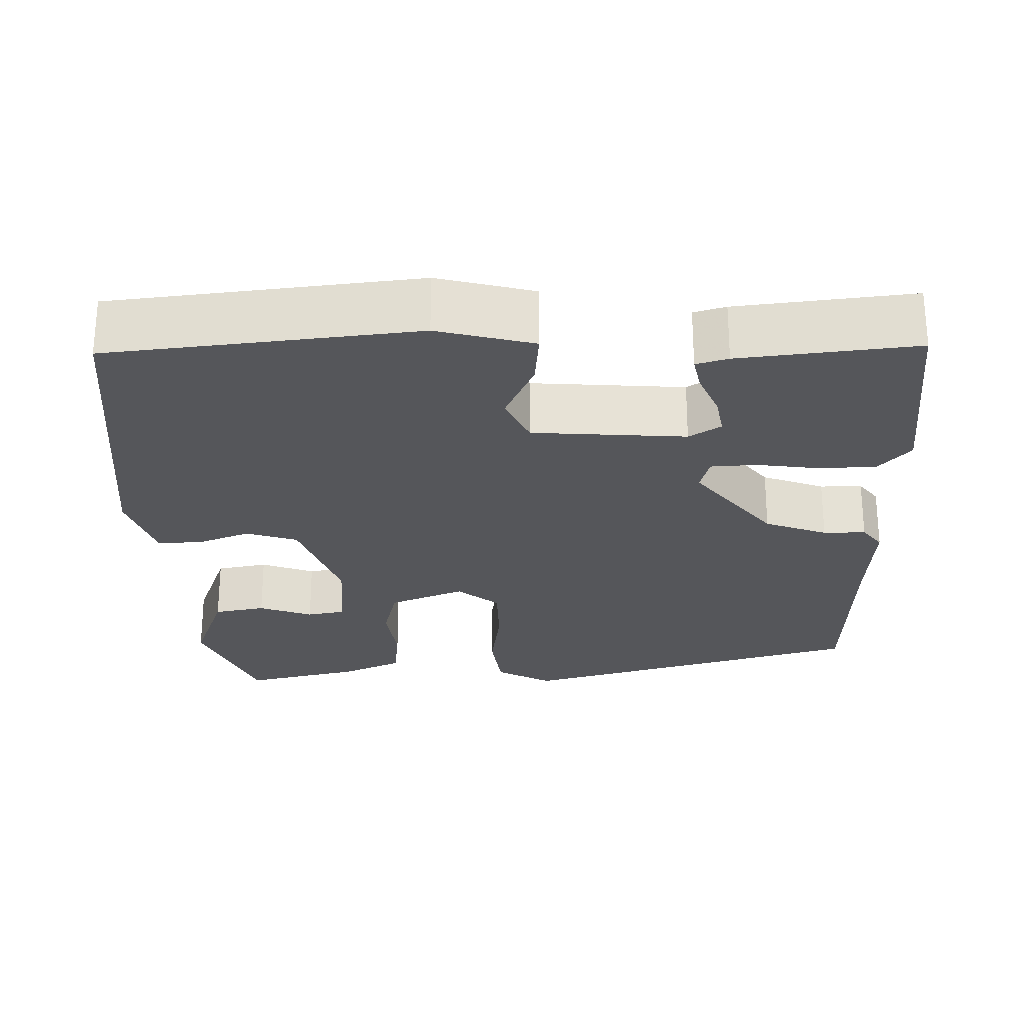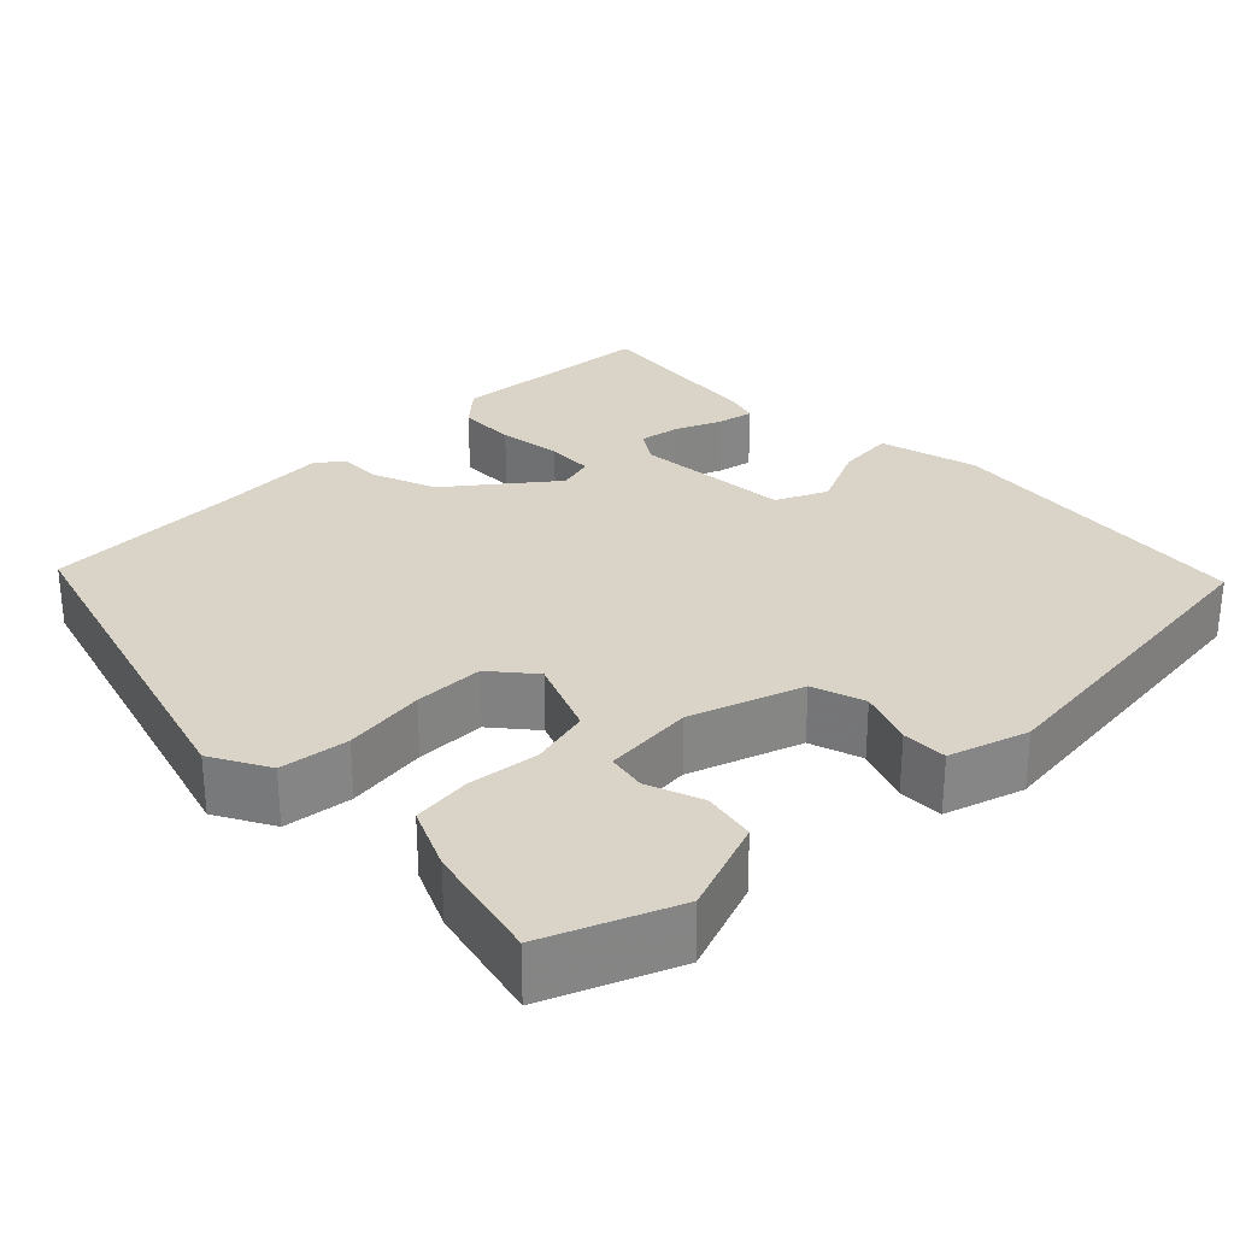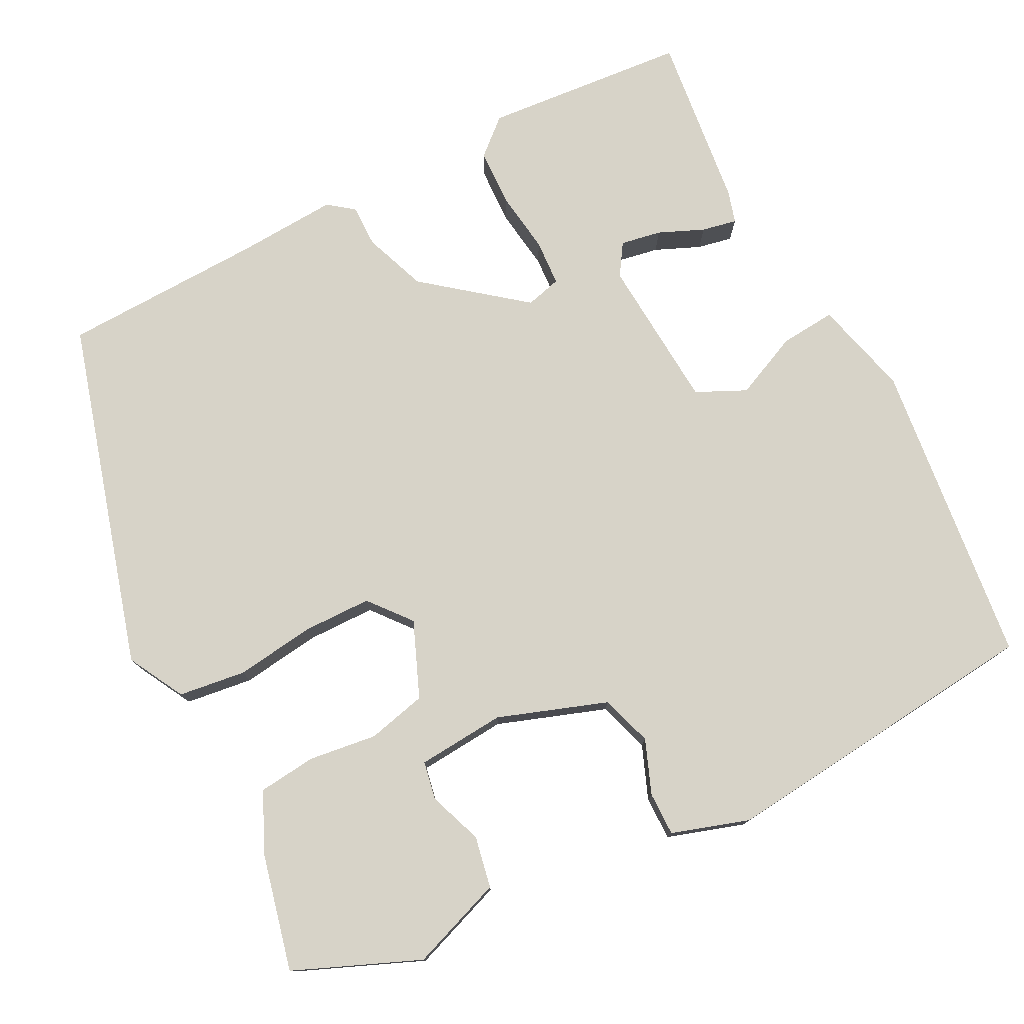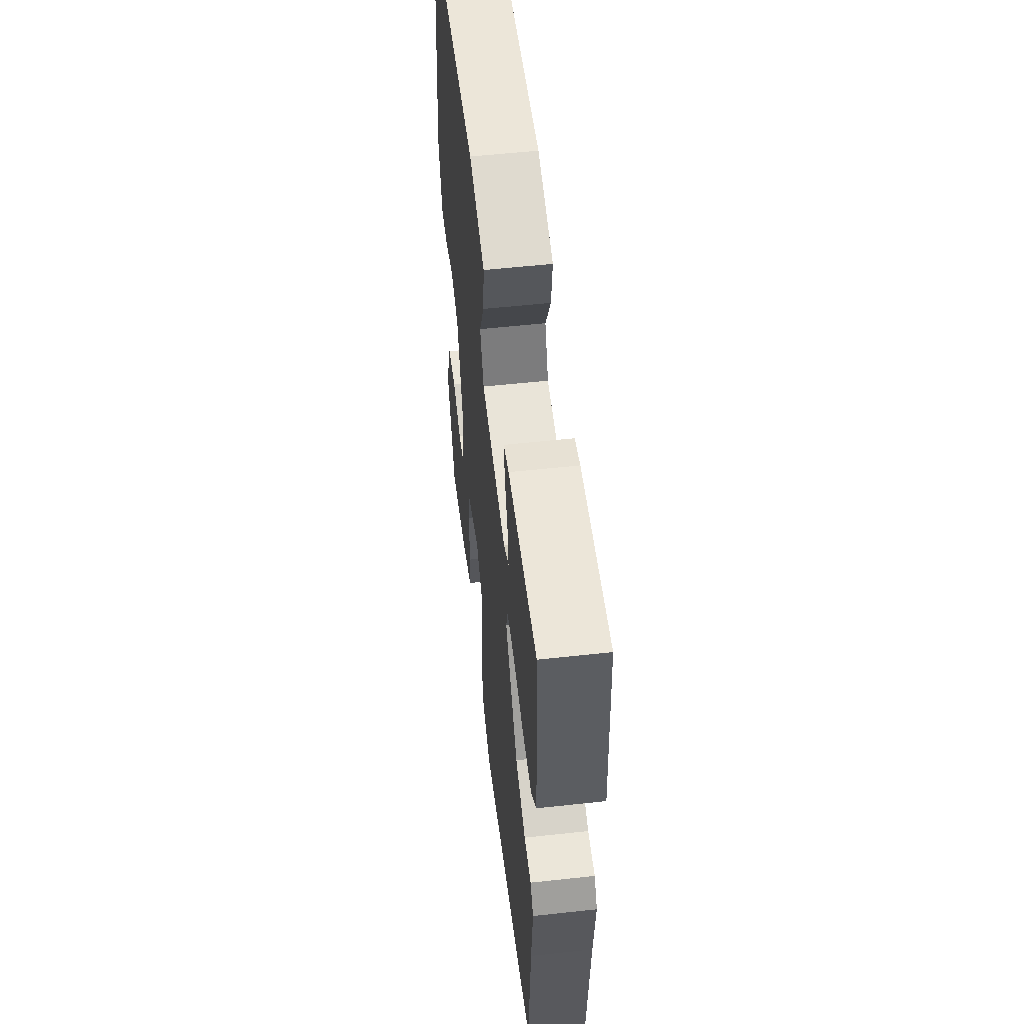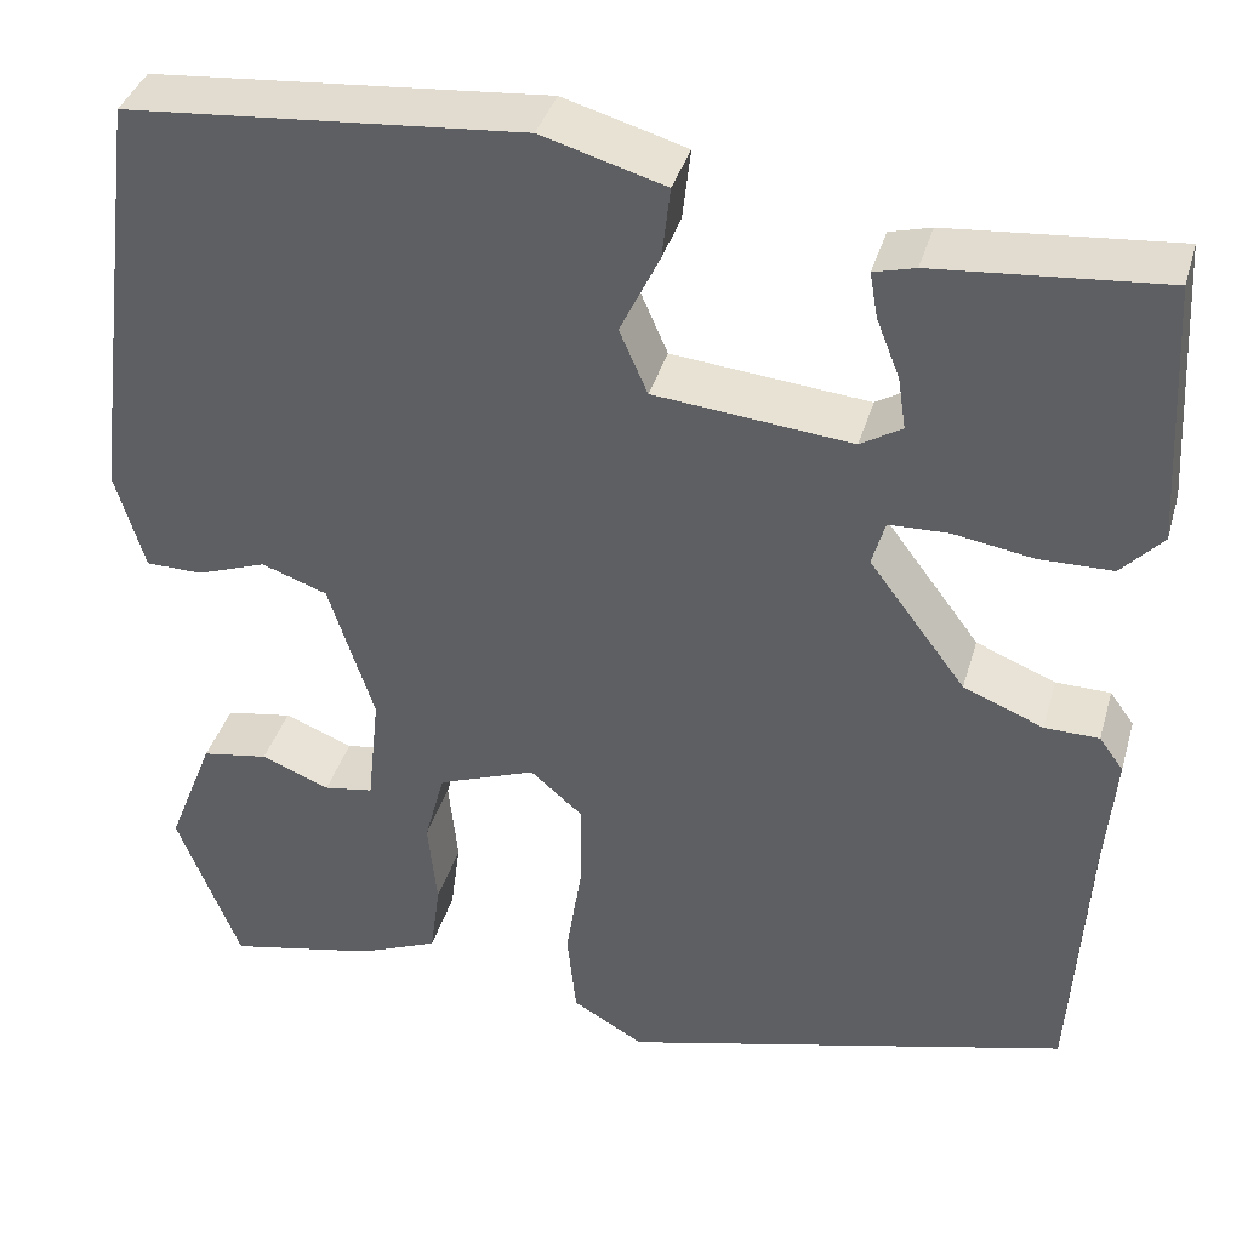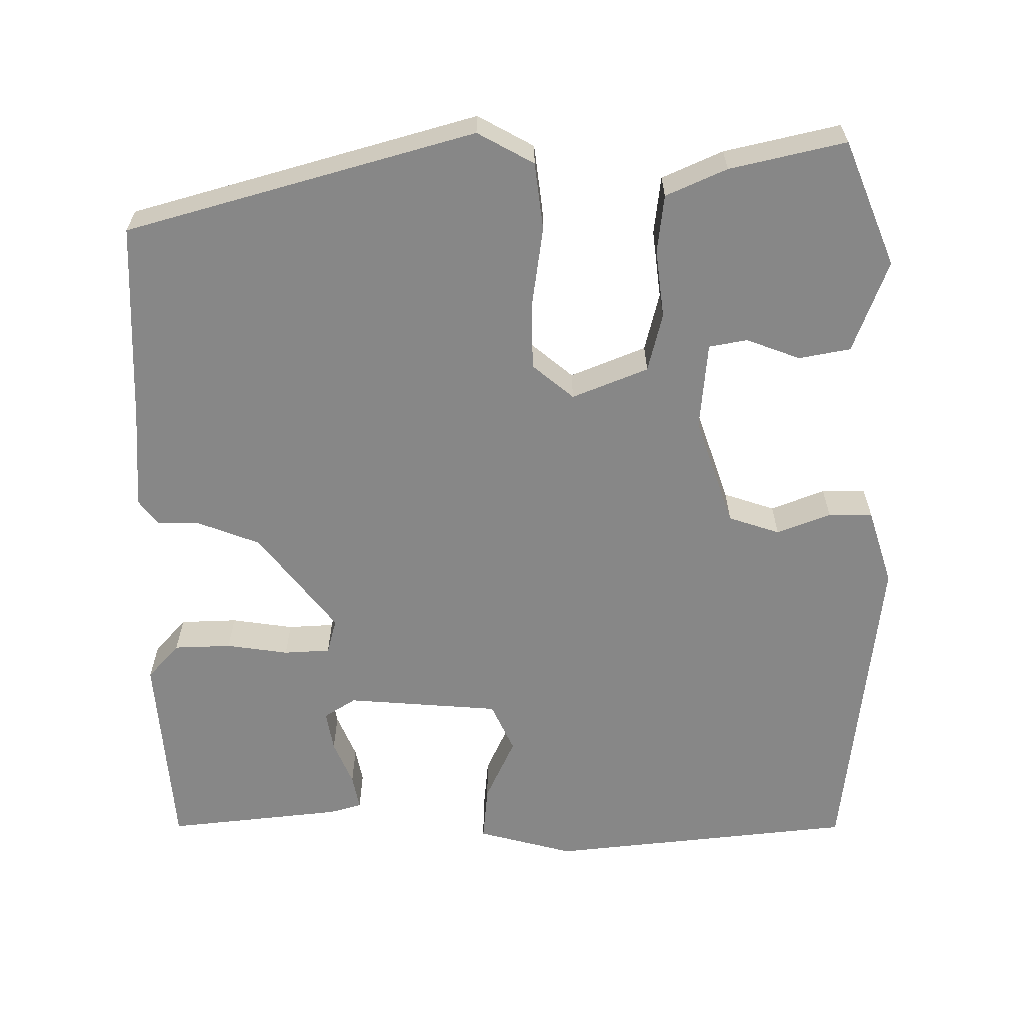
<metadata>
{"format":"obj","ext":"obj","renderer":"f3d","projection":"perspective","resolution":1024,"background":"white","views":[{"elev":-25.8,"azim":2.6,"up":"+Y"},{"elev":28.8,"azim":-133.4,"up":"+Y"},{"elev":77.1,"azim":-115.7,"up":"+Y"},{"elev":55.4,"azim":83.4,"up":"+Z"},{"elev":38.1,"azim":15.7,"up":"+Z"},{"elev":-62.4,"azim":-178.6,"up":"+Y"}]}
</metadata>
<code>
v 0.526 0.07 0.489
v 0.541 0.07 0.229
v 0.5 0.07 0.185
v 0.427 0.07 0.184
v 0.348 0.07 0.197
v 0.289 0.07 0.195
v 0.276 0.07 0.15
v 0.372 0.07 0.022
v 0.451 0.07 -0.01
v 0.505 0.07 -0.011
v 0.529 0.07 -0.044
v 0.518 0.07 -0.172
v 0.503 0.07 -0.429
v 0.058 0.07 -0.545
v -0.013 0.07 -0.504
v -0.022 0.07 -0.418
v -0.006 0.07 -0.317
v -0.005 0.07 -0.23
v -0.057 0.07 -0.185
v -0.154 0.07 -0.222
v -0.174 0.07 -0.297
v -0.165 0.07 -0.384
v -0.175 0.07 -0.458
v -0.253 0.07 -0.491
v -0.401 0.07 -0.522
v -0.463 0.07 -0.361
v -0.417 0.07 -0.244
v -0.351 0.07 -0.233
v -0.283 0.07 -0.26
v -0.234 0.07 -0.252
v -0.222 0.07 -0.14
v -0.267 0.07 0
v -0.332 0.07 0.023
v -0.401 0.07 -0.002
v -0.457 0.07 -0.001
v -0.486 0.07 0.098
v -0.432 0.07 0.514
v -0.04 0.07 0.548
v 0.082 0.07 0.513
v 0.074 0.07 0.442
v 0.035 0.07 0.361
v 0.063 0.07 0.297
v 0.258 0.07 0.278
v 0.299 0.07 0.303
v 0.291 0.07 0.355
v 0.268 0.07 0.413
v 0.26 0.07 0.458
v 0.301 0.07 0.469
v 0.526 0 0.489
v 0.541 0 0.229
v 0.5 0 0.185
v 0.427 0 0.184
v 0.348 0 0.197
v 0.289 0 0.195
v 0.276 0 0.15
v 0.372 0 0.022
v 0.451 0 -0.01
v 0.505 0 -0.011
v 0.529 0 -0.044
v 0.518 0 -0.172
v 0.503 0 -0.429
v 0.058 0 -0.545
v -0.013 0 -0.504
v -0.022 0 -0.418
v -0.006 0 -0.317
v -0.005 0 -0.23
v -0.057 0 -0.185
v -0.154 0 -0.222
v -0.174 0 -0.297
v -0.165 0 -0.384
v -0.175 0 -0.458
v -0.253 0 -0.491
v -0.401 0 -0.522
v -0.463 0 -0.361
v -0.417 0 -0.244
v -0.351 0 -0.233
v -0.283 0 -0.26
v -0.234 0 -0.252
v -0.222 0 -0.14
v -0.267 0 0
v -0.332 0 0.023
v -0.401 0 -0.002
v -0.457 0 -0.001
v -0.486 0 0.098
v -0.432 0 0.514
v -0.04 0 0.548
v 0.082 0 0.513
v 0.074 0 0.442
v 0.035 0 0.361
v 0.063 0 0.297
v 0.258 0 0.278
v 0.299 0 0.303
v 0.291 0 0.355
v 0.268 0 0.413
v 0.26 0 0.458
v 0.301 0 0.469
f 2 3 4
f 1 2 4
f 48 1 4
f 47 48 4
f 46 47 4
f 45 46 4
f 44 45 4 5
f 43 44 5 6
f 42 43 6 7
f 39 40 41
f 38 39 41
f 37 38 41
f 36 37 41
f 35 36 41
f 34 35 41
f 33 34 41
f 32 33 41 42
f 42 7 8
f 32 42 8
f 31 32 8
f 27 28 29
f 26 27 29
f 25 26 29
f 24 25 29
f 23 24 29
f 22 23 29
f 21 22 29 30
f 20 21 30 31
f 15 16 17
f 14 15 17
f 13 14 17
f 12 13 17
f 12 17 18
f 11 12 18
f 10 11 18
f 9 10 18
f 8 9 18 19
f 8 19 20 31
f 52 51 50
f 52 50 49
f 52 49 96
f 52 96 95
f 52 95 94
f 52 94 93
f 53 52 93 92
f 54 53 92 91
f 55 54 91 90
f 89 88 87
f 89 87 86
f 89 86 85
f 89 85 84
f 89 84 83
f 89 83 82
f 89 82 81
f 90 89 81 80
f 56 55 90
f 56 90 80
f 56 80 79
f 77 76 75
f 77 75 74
f 77 74 73
f 77 73 72
f 77 72 71
f 77 71 70
f 78 77 70 69
f 79 78 69 68
f 65 64 63
f 65 63 62
f 65 62 61
f 65 61 60
f 66 65 60
f 66 60 59
f 66 59 58
f 66 58 57
f 67 66 57 56
f 79 68 67 56
f 1 49 50 2
f 2 50 51 3
f 3 51 52 4
f 4 52 53 5
f 5 53 54 6
f 6 54 55 7
f 7 55 56 8
f 8 56 57 9
f 9 57 58 10
f 10 58 59 11
f 11 59 60 12
f 12 60 61 13
f 13 61 62 14
f 14 62 63 15
f 15 63 64 16
f 16 64 65 17
f 17 65 66 18
f 18 66 67 19
f 19 67 68 20
f 20 68 69 21
f 21 69 70 22
f 22 70 71 23
f 23 71 72 24
f 24 72 73 25
f 25 73 74 26
f 26 74 75 27
f 27 75 76 28
f 28 76 77 29
f 29 77 78 30
f 30 78 79 31
f 31 79 80 32
f 32 80 81 33
f 33 81 82 34
f 34 82 83 35
f 35 83 84 36
f 36 84 85 37
f 37 85 86 38
f 38 86 87 39
f 39 87 88 40
f 40 88 89 41
f 41 89 90 42
f 42 90 91 43
f 43 91 92 44
f 44 92 93 45
f 45 93 94 46
f 46 94 95 47
f 47 95 96 48
f 48 96 49 1

</code>
